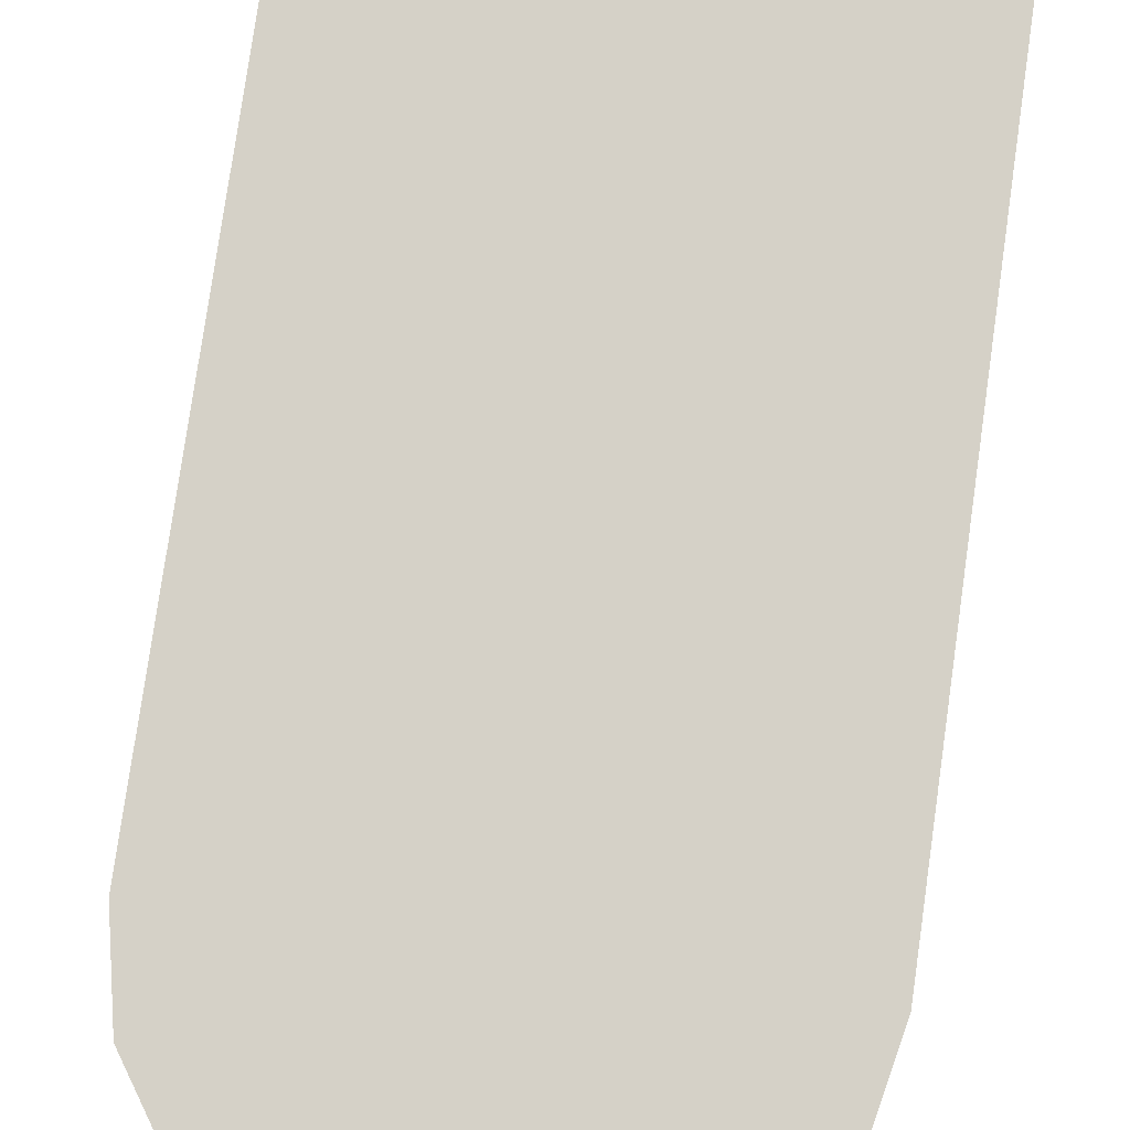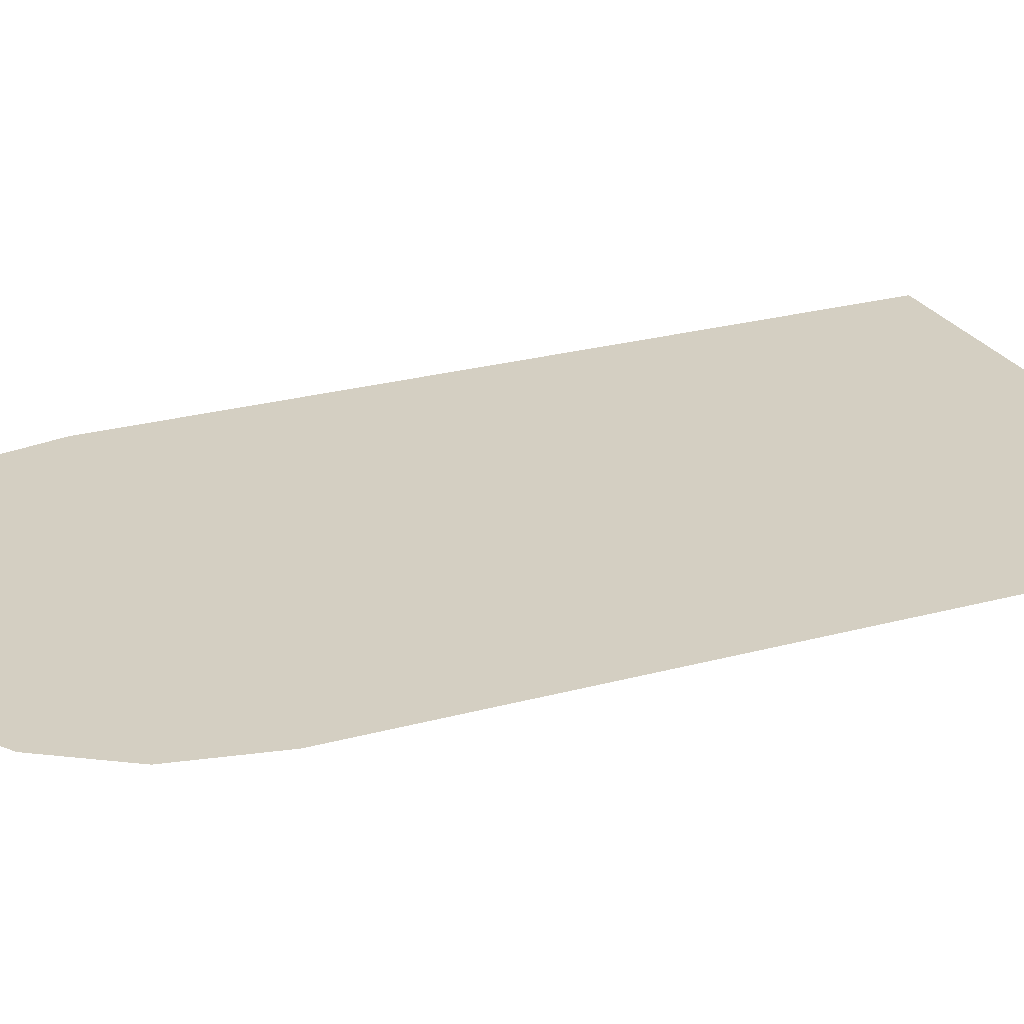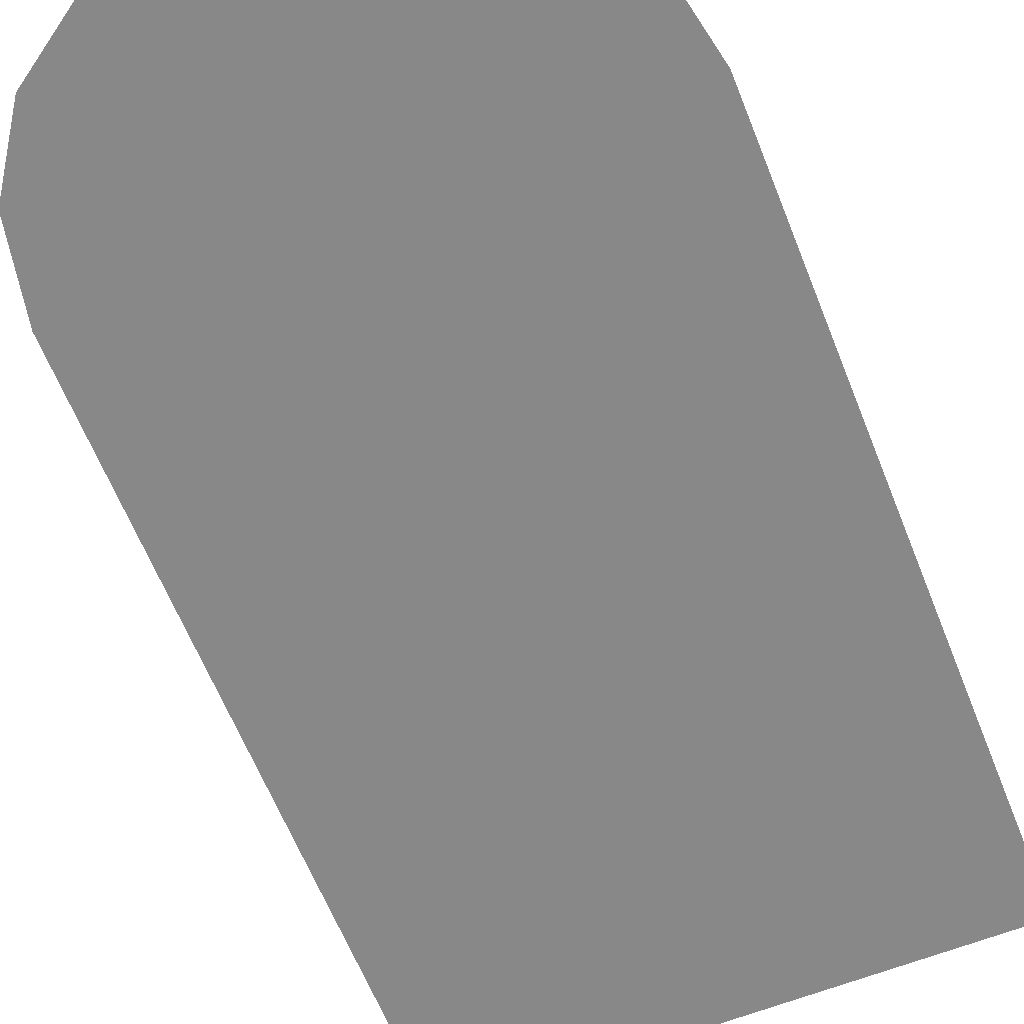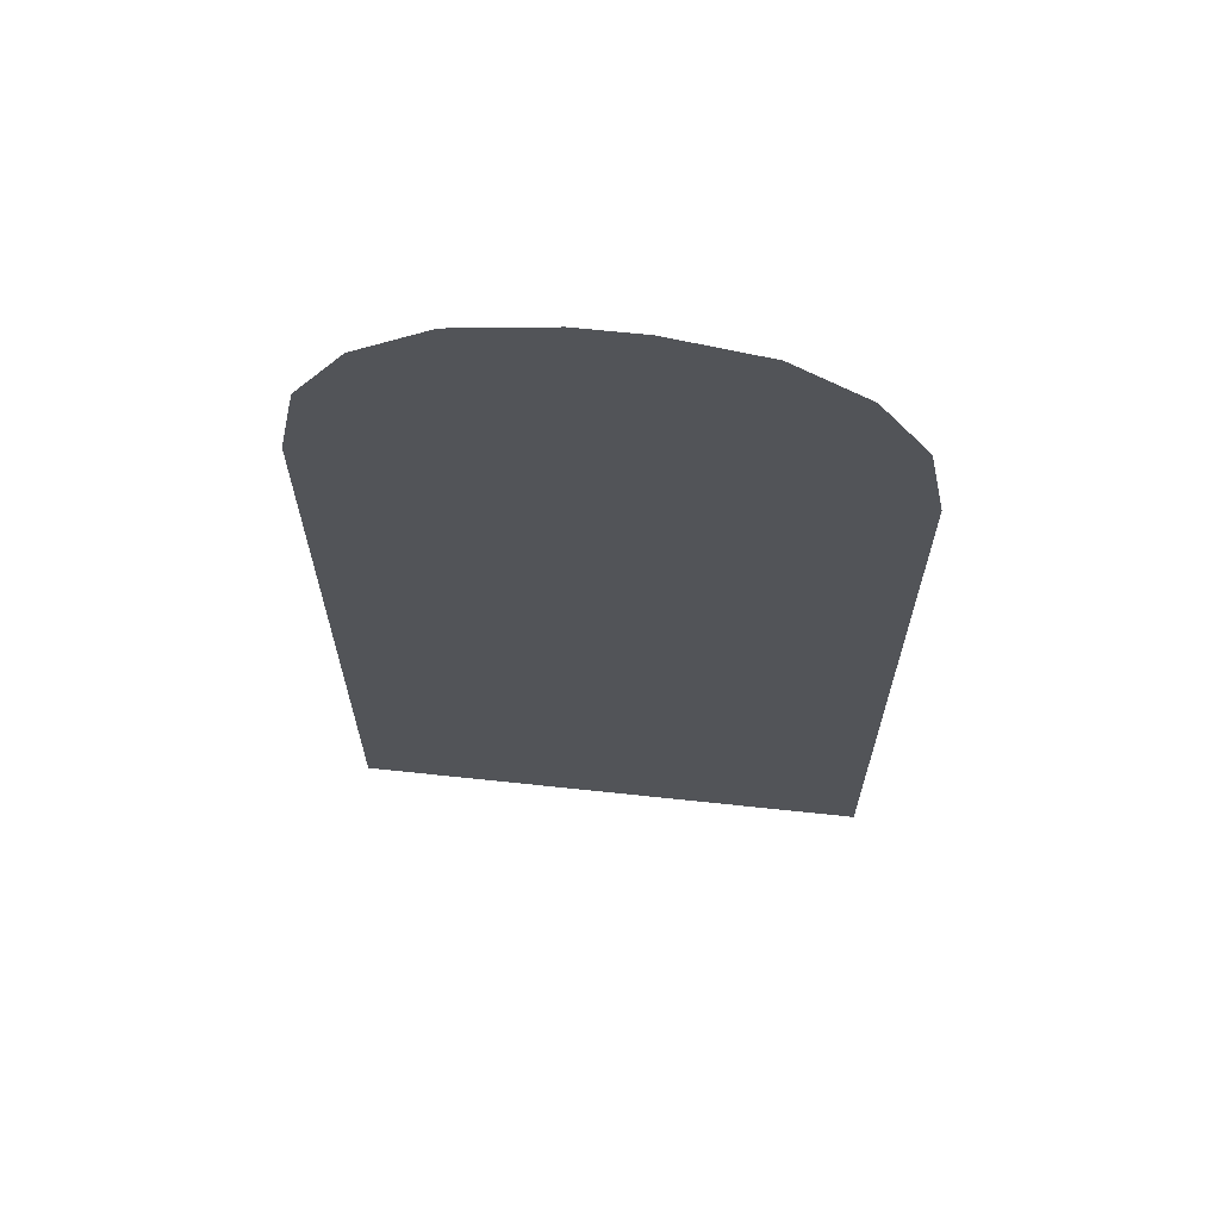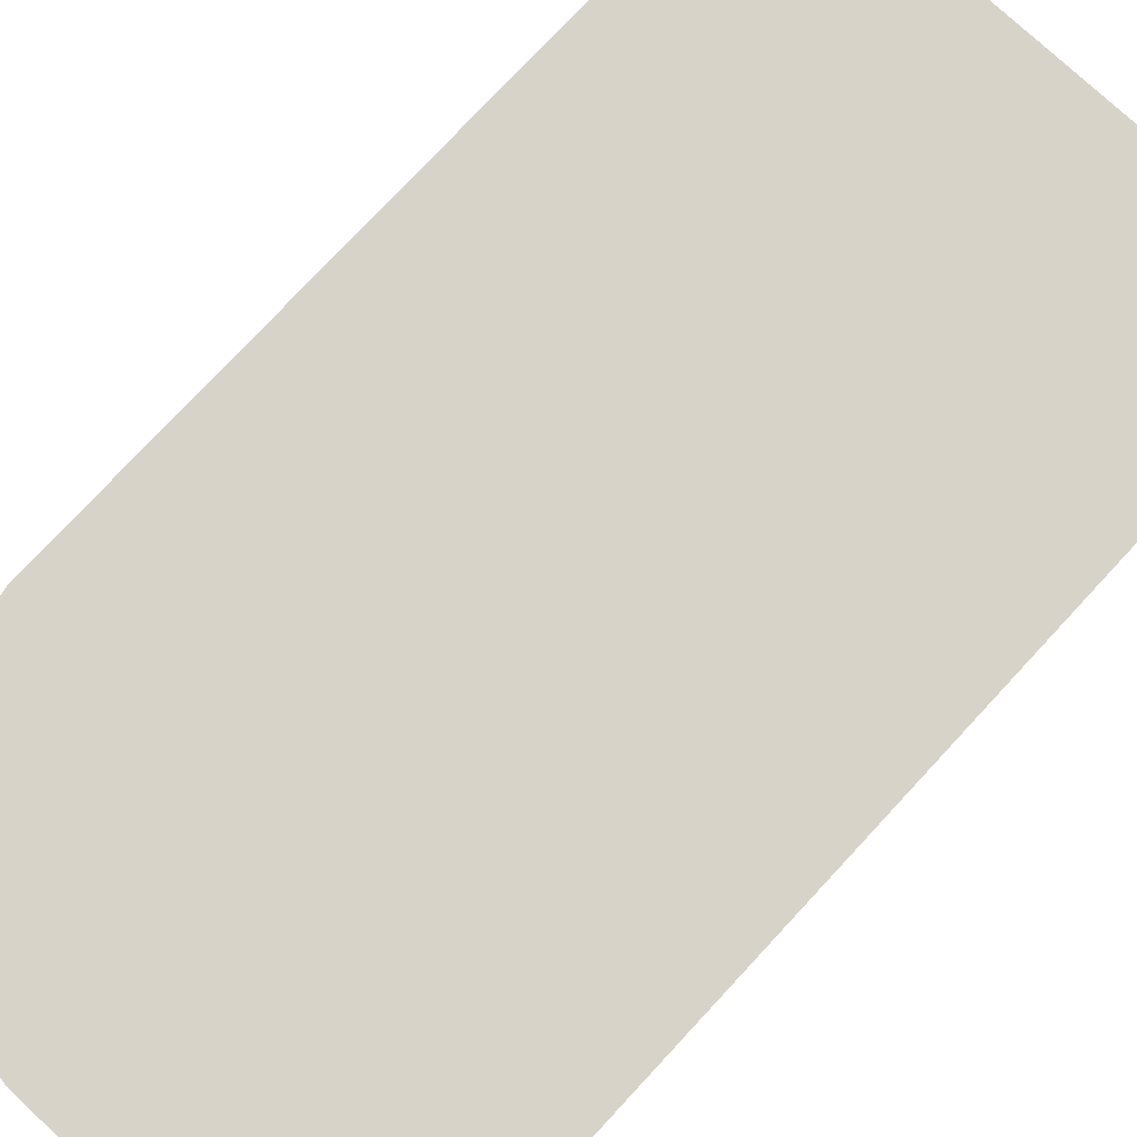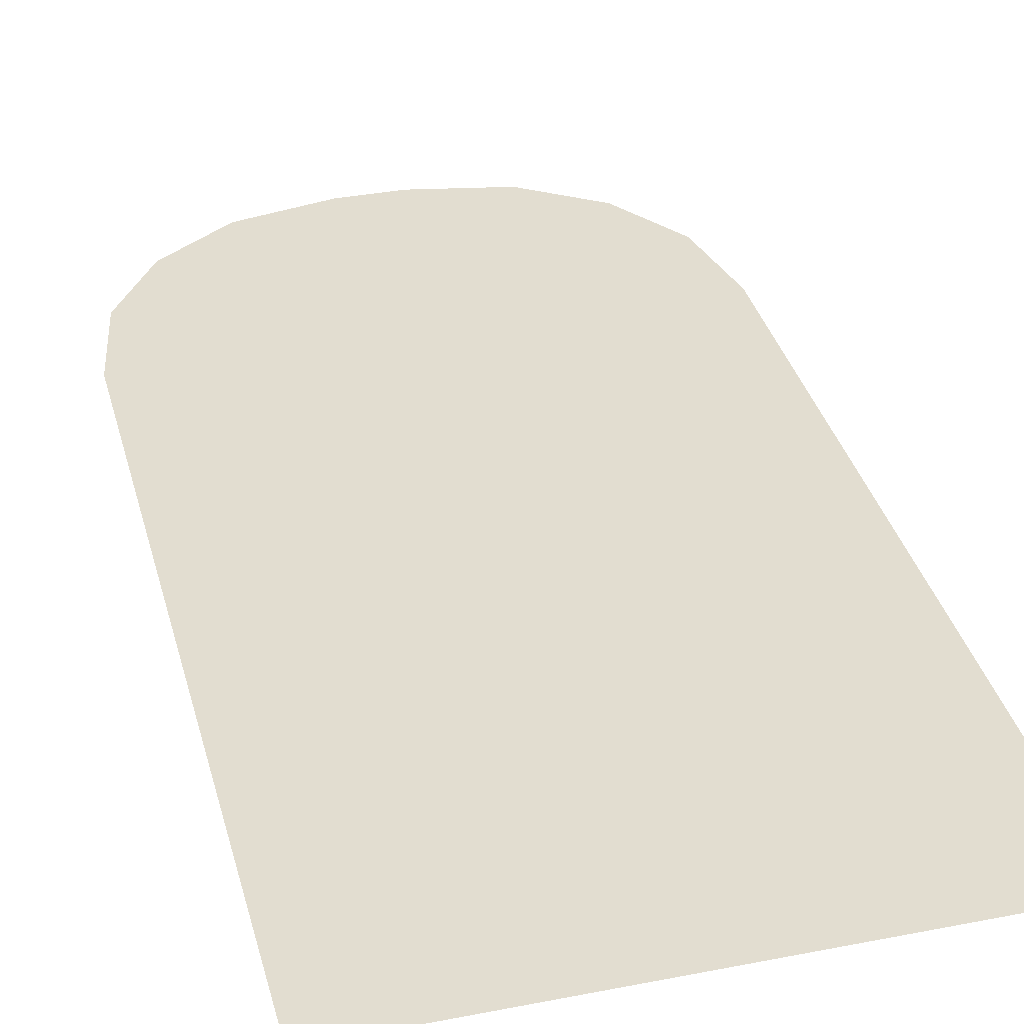
<metadata>
{"format":"obj","ext":"obj","renderer":"f3d","projection":"perspective","resolution":1024,"background":"white","views":[{"elev":79.5,"azim":8.1,"up":"+Y"},{"elev":25.4,"azim":66.3,"up":"+Y"},{"elev":-62.9,"azim":21.7,"up":"+Y"},{"elev":66.4,"azim":6.1,"up":"+Z"},{"elev":76.8,"azim":42.9,"up":"+Y"},{"elev":35.3,"azim":165.5,"up":"+Y"}]}
</metadata>
<code>
v -0.75 0.15 2.14
v 0.75 0.15 -3.163e-05
v 0.75 0.15 2.14
v -0.75 0.15 -3.097e-05
v 0.6969 0.15 2.402
v -0.697 0.15 2.402
v -0.5582 0.15 2.608
v 0.5581 0.15 2.608
v -0.3524 0.15 2.747
v 0.3524 0.15 2.747
v -0.09001 0.15 2.8
v 0.08997 0.15 2.8
g parkingIsland_endR_1_8697_1846
f 1 3 2
f 2 4 1
f 5 3 1
f 1 6 5
f 5 6 7
f 7 8 5
f 8 7 9
f 9 10 8
f 10 9 11
f 11 12 10

</code>
